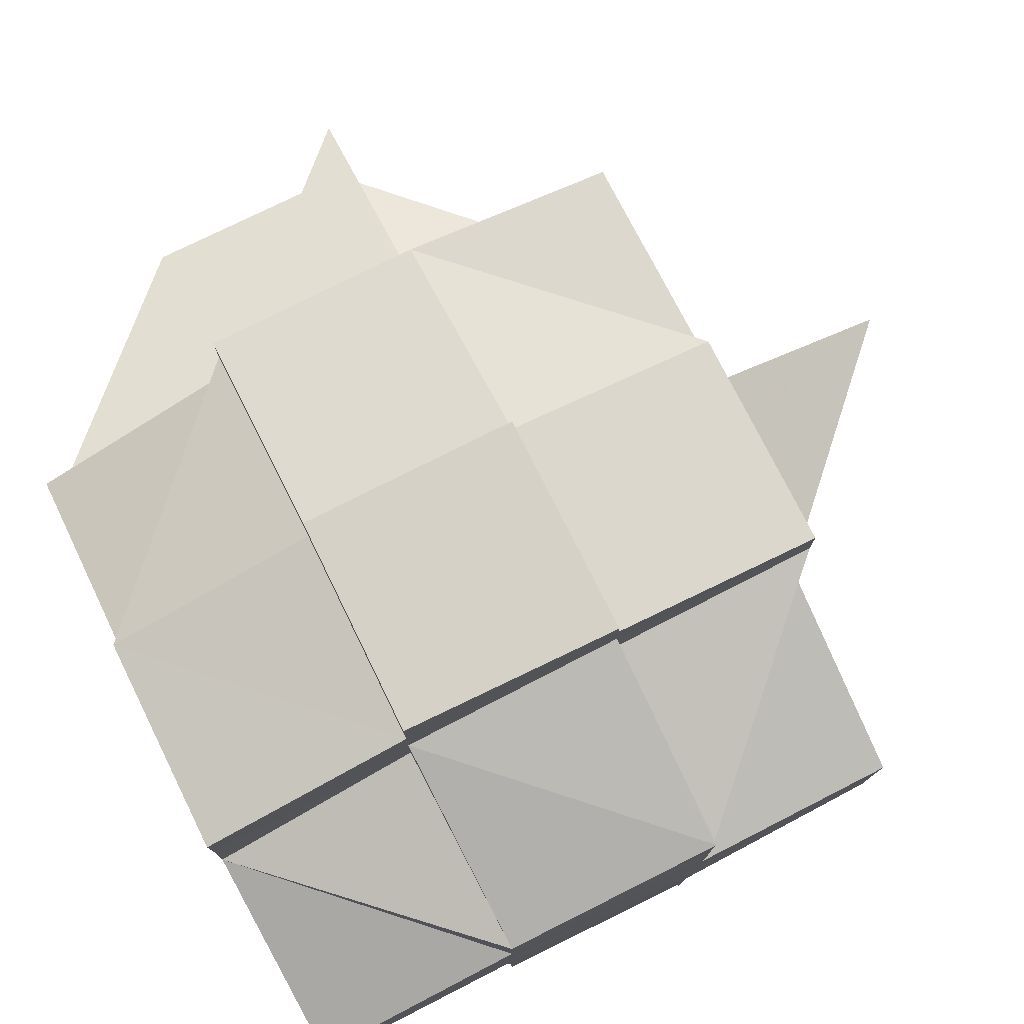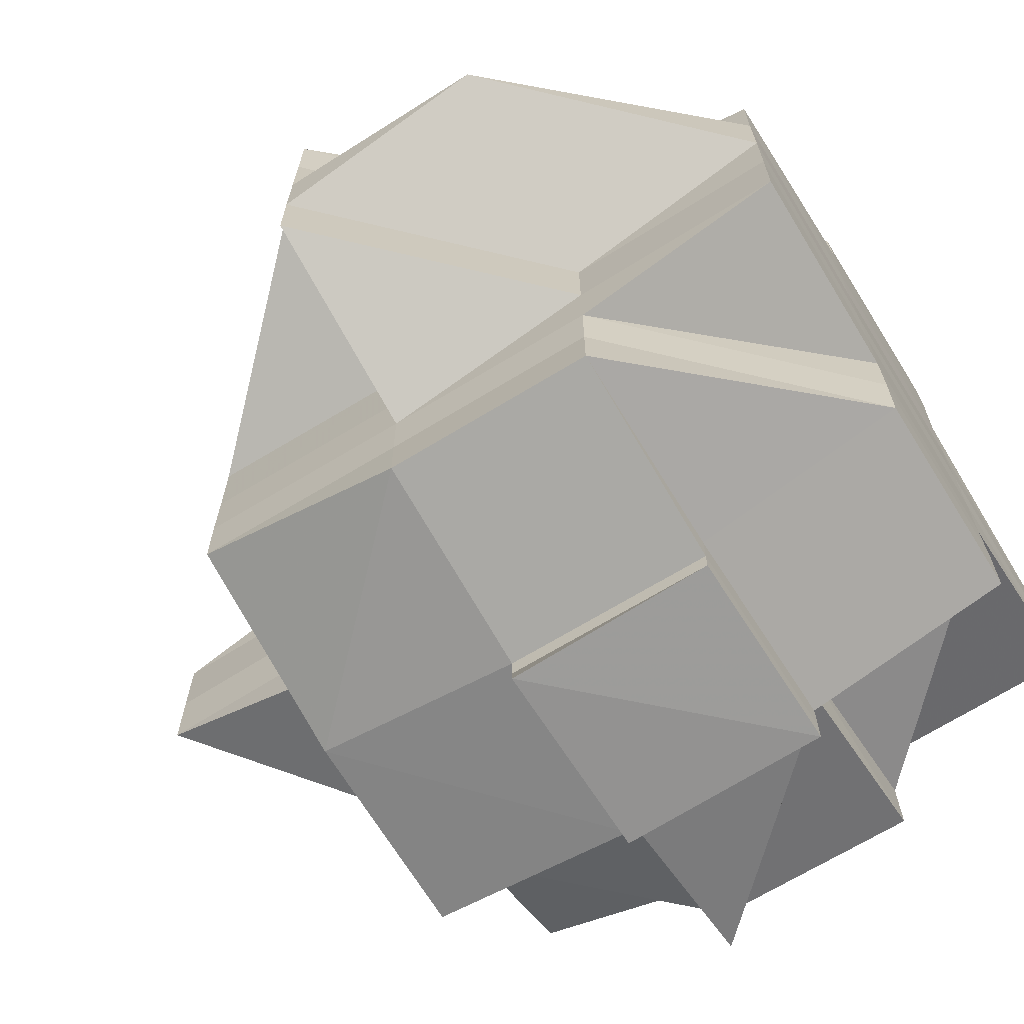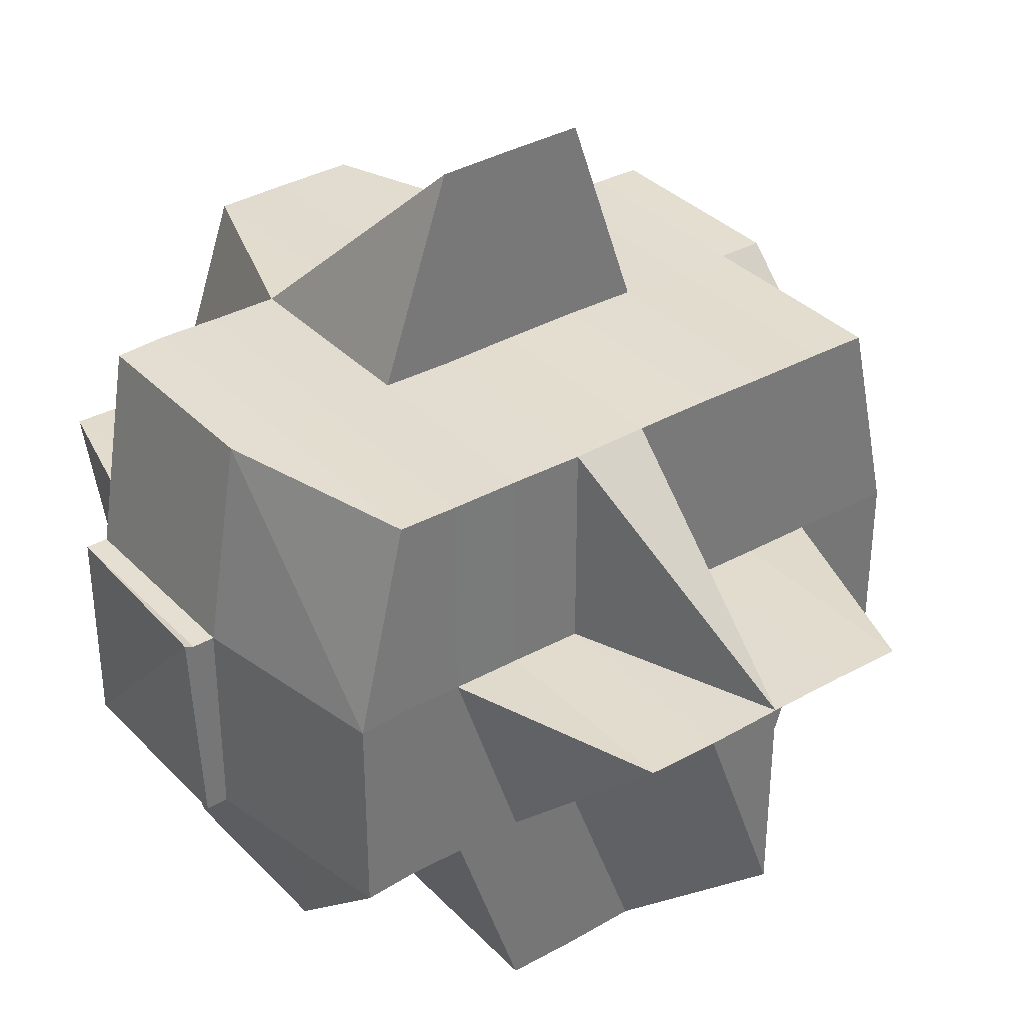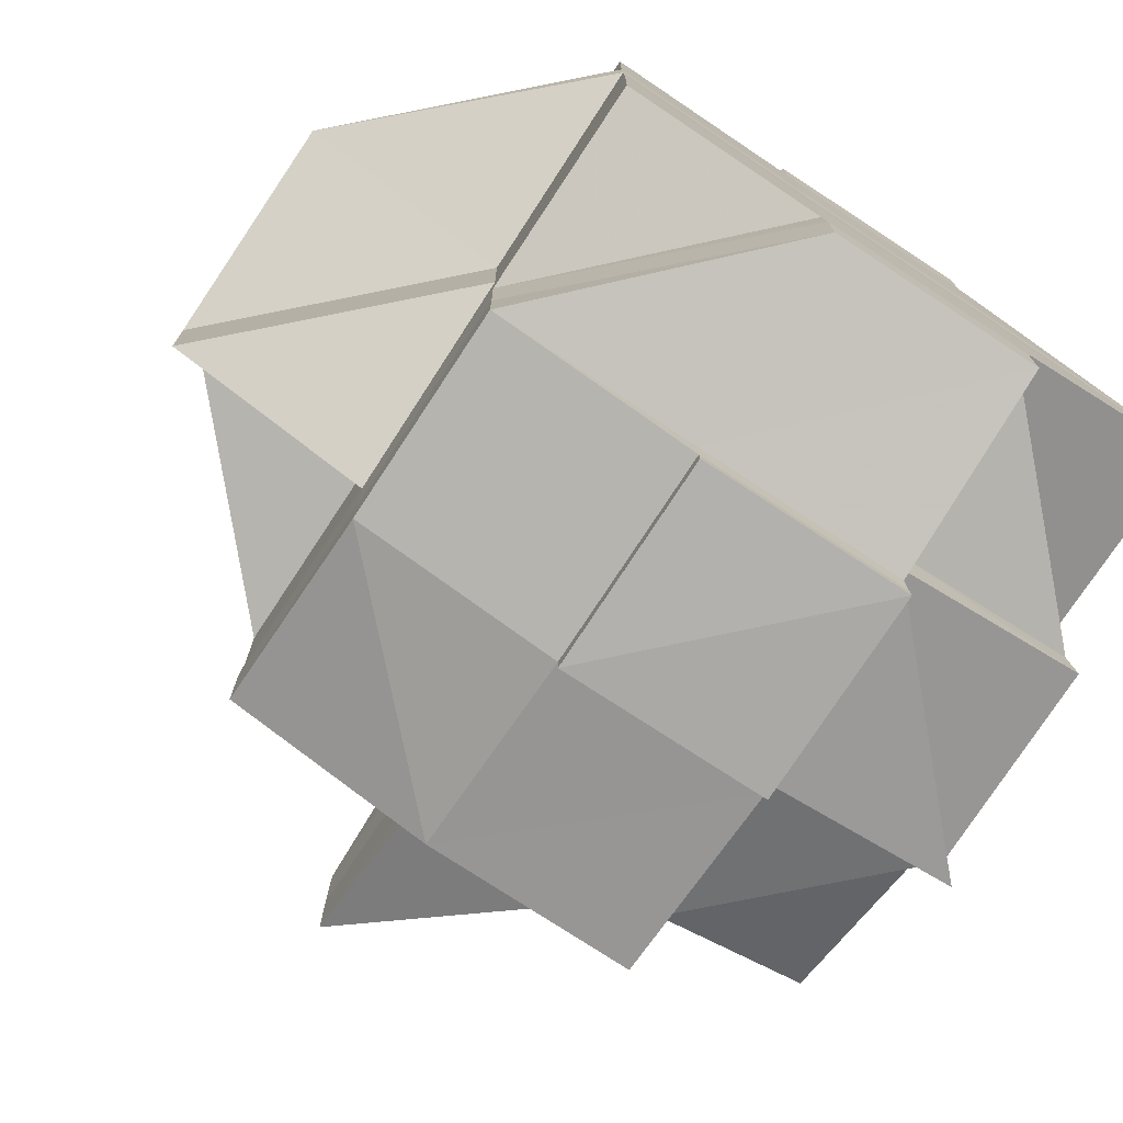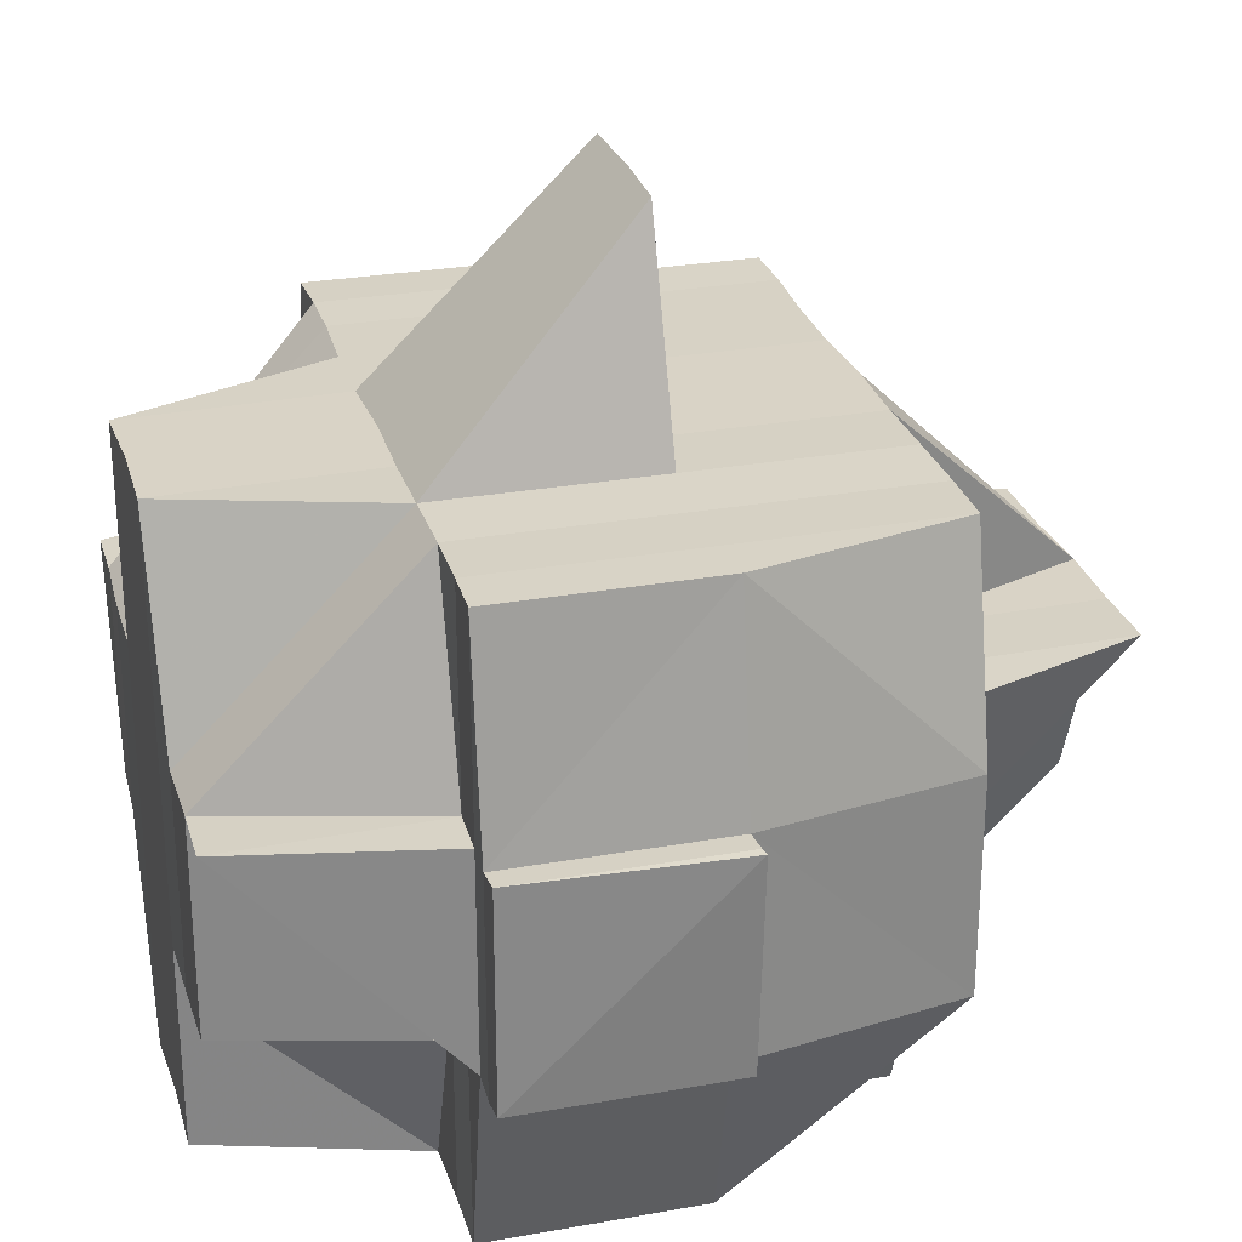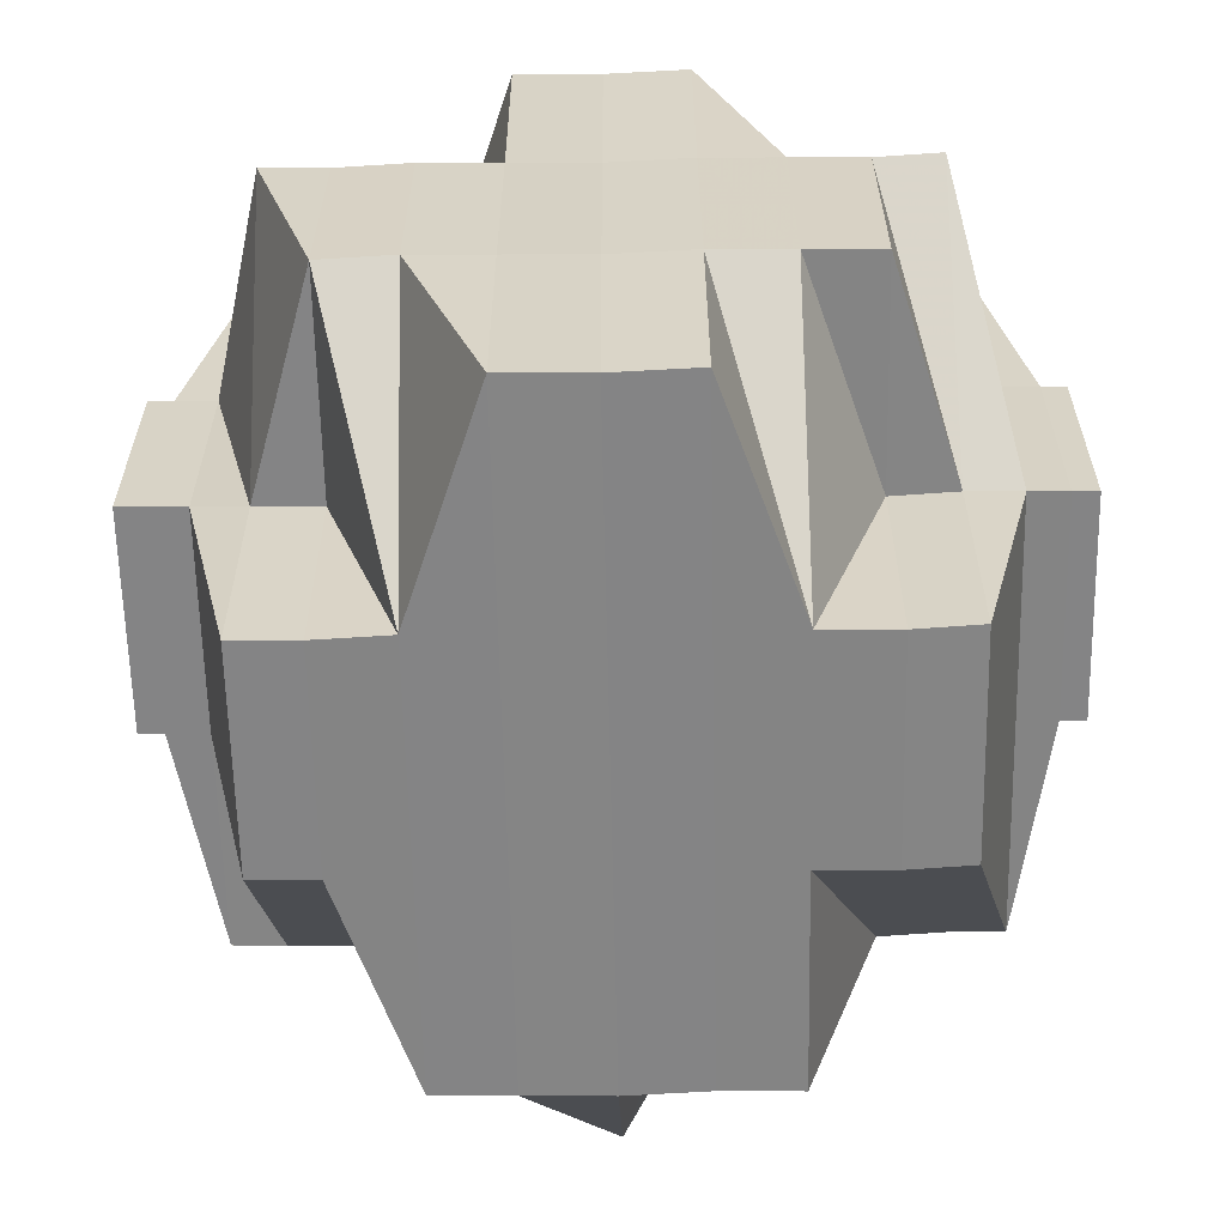
<metadata>
{"format":"obj","ext":"obj","renderer":"f3d","projection":"perspective","resolution":1024,"background":"white","views":[{"elev":78.0,"azim":63.2,"up":"+Z"},{"elev":-68.2,"azim":-58.1,"up":"+Z"},{"elev":34.8,"azim":-127.0,"up":"+Y"},{"elev":-76.9,"azim":-33.6,"up":"+Z"},{"elev":27.9,"azim":164.3,"up":"+Y"},{"elev":-61.5,"azim":91.2,"up":"+Y"}]}
</metadata>
<code>
o 678
v 2202 1874 12.06
v 2202 1874 12.06
v 2202 1874 12.06
v 2202 1874 12.06
v 2202 1874 12.06
v 2202 1874 12.06
v 2202 1874 12.06
v 2202 1874 12.06
v 2202 1874 12.06
v 2202 1874 12.06
v 2202 1874 12.06
v 2202 1874 12.06
v 2202 1874 12.06
v 2202 1874 12.06
v 2202 1874 12.06
v 2202 1874 12.06
v 2202 1874 12.06
v 2202 1874 12.06
v 2202 1874 12.06
v 2202 1874 12.06
v 2202 1874 12.06
v 2202 1874 12.06
v 2202 1874 12.06
v 2202 1874 12.06
v 2202 1874 12.06
v 2202 1874 12.06
v 2202 1874 12.06
v 2202 1874 12.06
v 2202 1874 12.06
v 2202 1874 12.06
v 2202 1874 12.06
v 2202 1874 12.06
v 2202 1874 12.06
v 2202 1874 12.07
v 2202 1874 12.06
v 2202 1874 12.07
v 2202 1874 12.06
v 2202 1874 12.06
v 2202 1874 12.06
v 2202 1874 12.06
v 2202 1874 12.07
v 2202 1874 12.06
v 2202 1874 12.07
v 2202 1874 12.06
v 2202 1874 12.06
v 2202 1874 12.06
v 2202 1874 12.06
v 2202 1874 12.06
v 2202 1874 12.06
v 2202 1874 12.06
v 2202 1874 12.06
v 2202 1874 12.06
v 2202 1874 12.06
v 2202 1874 12.06
v 2202 1874 12.06
v 2202 1874 12.06
v 2202 1874 12.06
v 2202 1874 12.06
v 2202 1874 12.06
v 2202 1874 12.06
v 2202 1874 12.06
v 2202 1874 12.06
v 2202 1874 12.06
v 2202 1874 12.06
v 2202 1874 12.07
v 2202 1874 12.06
v 2202 1874 12.07
v 2202 1874 12.06
v 2202 1874 12.07
v 2202 1874 12.07
v 2202 1874 12.07
v 2202 1874 12.07
v 2202 1874 12.07
v 2202 1874 12.07
v 2202 1874 12.08
v 2202 1874 12.07
v 2202 1874 12.07
v 2202 1874 12.07
v 2202 1874 12.07
v 2202 1874 12.07
v 2202 1874 12.07
v 2202 1874 12.07
v 2202 1874 12.06
v 2202 1874 12.06
v 2202 1874 12.06
v 2202 1874 12.07
v 2202 1874 12.07
v 2202 1874 12.07
v 2202 1874 12.07
v 2202 1874 12.07
v 2202 1874 12.07
v 2202 1874 12.07
v 2202 1874 12.07
v 2202 1874 12.07
v 2202 1874 12.07
v 2202 1874 12.07
v 2202 1874 12.08
v 2202 1874 12.07
v 2202 1874 12.07
v 2202 1874 12.07
v 2202 1874 12.08
v 2202 1874 12.08
v 2202 1874 12.08
v 2202 1874 12.08
v 2202 1874 12.08
v 2202 1874 12.07
v 2202 1874 12.08
v 2202 1874 12.08
v 2202 1874 12.08
v 2202 1874 12.08
v 2202 1874 12.08
v 2202 1874 12.08
v 2202 1874 12.08
v 2202 1874 12.08
v 2202 1874 12.08
v 2202 1874 12.08
v 2202 1874 12.08
v 2202 1874 12.08
v 2202 1874 12.09
v 2202 1874 12.07
v 2202 1874 12.08
v 2202 1874 12.08
v 2202 1874 12.07
v 2202 1874 12.07
v 2202 1874 12.08
v 2202 1874 12.08
v 2202 1874 12.08
v 2202 1874 12.08
v 2202 1874 12.07
v 2202 1874 12.08
v 2202 1874 12.07
v 2202 1874 12.07
v 2202 1874 12.07
v 2202 1874 12.07
v 2202 1874 12.07
v 2202 1874 12.08
v 2202 1874 12.08
v 2202 1874 12.08
v 2202 1874 12.08
v 2202 1874 12.09
v 2202 1874 12.09
v 2202 1874 12.08
v 2202 1874 12.08
v 2202 1874 12.08
v 2202 1874 12.08
v 2202 1874 12.09
v 2202 1874 12.08
v 2202 1874 12.08
v 2202 1874 12.08
v 2202 1874 12.08
v 2202 1874 12.08
v 2202 1874 12.08
v 2202 1874 12.08
v 2202 1874 12.08
v 2202 1874 12.08
v 2202 1874 12.07
v 2202 1874 12.07
v 2202 1874 12.08
v 2202 1874 12.07
v 2202 1874 12.07
v 2202 1874 12.07
v 2202 1874 12.08
v 2202 1874 12.08
v 2202 1874 12.08
v 2202 1874 12.08
v 2202 1874 12.08
v 2202 1874 12.08
v 2202 1874 12.08
v 2202 1874 12.09
v 2202 1874 12.07
v 2202 1874 12.07
v 2202 1874 12.07
v 2202 1874 12.07
v 2202 1874 12.07
v 2202 1874 12.07
v 2202 1874 12.07
v 2202 1874 12.07
v 2202 1874 12.07
v 2202 1874 12.07
v 2202 1874 12.07
v 2202 1874 12.06
v 2202 1874 12.06
v 2202 1874 12.06
v 2202 1874 12.06
v 2202 1874 12.06
v 2202 1874 12.07
v 2202 1874 12.06
v 2202 1874 12.06
v 2202 1874 12.07
v 2202 1874 12.07
v 2202 1874 12.08
v 2202 1874 12.07
v 2202 1874 12.07
v 2202 1874 12.07
v 2202 1874 12.08
v 2202 1874 12.08
v 2202 1874 12.08
v 2202 1874 12.08
v 2202 1874 12.08
v 2202 1874 12.08
v 2202 1874 12.08
v 2202 1874 12.08
v 2202 1874 12.07
v 2202 1874 12.07
v 2202 1874 12.07
v 2202 1874 12.08
v 2202 1874 12.08
v 2202 1874 12.08
v 2202 1874 12.09
v 2202 1874 12.08
v 2202 1874 12.09
v 2202 1874 12.09
v 2202 1874 12.09
v 2202 1874 12.09
v 2202 1874 12.09
v 2202 1874 12.08
v 2202 1874 12.08
v 2202 1874 12.09
v 2202 1874 12.09
v 2202 1874 12.09
v 2202 1874 12.08
v 2202 1874 12.09
v 2202 1874 12.09
v 2202 1874 12.09
v 2202 1874 12.09
v 2202 1874 12.09
v 2202 1874 12.09
v 2202 1874 12.08
v 2202 1874 12.09
v 2202 1874 12.09
v 2202 1874 12.09
v 2202 1874 12.09
v 2202 1874 12.09
v 2202 1874 12.09
v 2202 1874 12.09
v 2202 1874 12.09
v 2202 1874 12.09
v 2202 1874 12.09
v 2202 1874 12.09
v 2202 1874 12.1
v 2202 1874 12.09
v 2202 1874 12.1
v 2202 1874 12.1
v 2202 1874 12.1
v 2202 1874 12.09
v 2202 1874 12.1
v 2202 1874 12.1
v 2202 1874 12.1
v 2202 1874 12.1
v 2202 1874 12.09
v 2202 1874 12.09
v 2202 1874 12.09
v 2202 1874 12.09
v 2202 1874 12.09
v 2202 1874 12.1
v 2202 1874 12.1
v 2202 1874 12.09
v 2202 1874 12.09
v 2202 1874 12.1
v 2202 1874 12.09
v 2202 1874 12.09
v 2202 1874 12.09
v 2202 1874 12.09
v 2202 1874 12.09
v 2202 1874 12.09
v 2202 1874 12.09
v 2202 1874 12.09
v 2202 1874 12.09
v 2202 1874 12.09
v 2202 1874 12.08
v 2202 1874 12.09
v 2202 1874 12.09
v 2202 1874 12.09
v 2202 1874 12.09
v 2202 1874 12.09
v 2202 1874 12.09
v 2202 1874 12.08
v 2202 1874 12.09
v 2202 1874 12.08
v 2202 1874 12.08
v 2202 1874 12.08
v 2202 1874 12.08
v 2202 1874 12.08
v 2202 1874 12.08
v 2202 1874 12.07
v 2202 1874 12.08
v 2202 1874 12.08
v 2202 1874 12.08
v 2202 1874 12.07
v 2202 1874 12.07
v 2202 1874 12.07
v 2202 1874 12.07
v 2202 1874 12.07
v 2202 1874 12.08
v 2202 1874 12.07
v 2202 1874 12.07
v 2202 1874 12.07
v 2202 1874 12.06
v 2202 1874 12.07
v 2202 1874 12.07
v 2202 1874 12.07
v 2202 1874 12.06
v 2202 1874 12.06
v 2202 1874 12.06
v 2202 1874 12.06
v 2202 1874 12.07
v 2202 1874 12.07
v 2202 1874 12.07
v 2202 1874 12.07
v 2202 1874 12.08
v 2202 1874 12.07
v 2202 1874 12.06
v 2202 1874 12.07
v 2202 1874 12.08
v 2202 1874 12.07
v 2202 1874 12.08
v 2202 1874 12.08
v 2202 1874 12.08
v 2202 1874 12.08
v 2202 1874 12.08
v 2202 1874 12.07
v 2202 1874 12.07
v 2202 1874 12.06
v 2202 1874 12.09
v 2202 1874 12.09
v 2202 1874 12.09
v 2202 1874 12.09
v 2202 1874 12.09
v 2202 1874 12.09
v 2202 1874 12.09
v 2202 1874 12.09
v 2202 1874 12.09
v 2202 1874 12.09
v 2202 1874 12.09
v 2202 1874 12.09
v 2202 1874 12.09
v 2202 1874 12.09
v 2202 1874 12.09
v 2202 1874 12.09
v 2202 1874 12.09
v 2202 1874 12.09
v 2202 1874 12.09
v 2202 1874 12.09
v 2202 1874 12.09
v 2202 1874 12.09
v 2202 1874 12.09
v 2202 1874 12.09
v 2202 1874 12.09
v 2202 1874 12.1
v 2202 1874 12.1
v 2202 1874 12.1
v 2202 1874 12.1
v 2202 1874 12.1
f 1 2 3
f 2 4 5
f 6 7 8
f 9 10 7
f 11 12 6
f 13 9 14
f 15 16 8
f 14 17 16
f 18 19 15
f 20 21 17
f 12 22 23
f 24 25 23
f 22 26 25
f 25 27 28
f 25 28 29
f 30 29 31
f 32 33 25
f 26 34 33
f 35 36 32
f 37 38 30
f 39 40 38
f 40 41 42
f 42 43 44
f 45 44 46
f 47 30 48
f 49 38 47
f 48 50 51
f 38 52 50
f 53 54 52
f 55 56 47
f 57 58 55
f 58 59 60
f 61 56 60
f 61 62 56
f 62 63 56
f 64 62 61
f 64 65 62
f 66 64 61
f 65 67 68
f 69 70 67
f 71 72 70
f 73 74 69
f 74 75 76
f 77 76 78
f 79 78 80
f 81 65 64
f 66 81 64
f 81 82 65
f 83 66 84
f 84 66 85
f 86 81 66
f 33 86 66
f 87 86 33
f 34 88 86
f 86 89 81
f 90 89 86
f 89 91 92
f 90 93 89
f 94 93 95
f 96 97 93
f 93 98 89
f 89 98 99
f 98 100 91
f 93 101 98
f 97 102 101
f 103 101 93
f 104 105 100
f 101 104 98
f 98 104 106
f 101 107 104
f 108 107 101
f 107 109 104
f 104 109 110
f 108 111 107
f 107 111 109
f 112 111 108
f 109 113 110
f 111 114 109
f 109 114 113
f 114 115 116
f 110 113 117
f 118 119 114
f 110 117 120
f 113 121 117
f 120 117 77
f 117 122 123
f 120 123 124
f 121 125 122
f 117 121 126
f 127 128 121
f 129 130 120
f 131 129 82
f 82 124 132
f 106 120 82
f 82 120 133
f 134 82 135
f 121 136 137
f 138 136 121
f 136 139 125
f 138 140 136
f 140 141 139
f 136 140 142
f 142 143 144
f 145 146 143
f 147 145 148
f 149 148 150
f 148 151 152
f 153 154 151
f 126 148 155
f 126 155 156
f 156 155 157
f 155 158 159
f 156 159 160
f 161 162 156
f 163 164 158
f 165 166 164
f 167 168 163
f 168 169 165
f 170 161 171
f 172 170 173
f 171 174 175
f 176 177 174
f 178 176 175
f 175 174 179
f 174 180 179
f 173 175 63
f 181 178 63
f 63 175 182
f 182 183 184
f 185 63 49
f 175 186 187
f 63 187 188
f 189 190 180
f 190 191 192
f 193 192 180
f 194 195 193
f 195 196 197
f 196 198 199
f 200 199 201
f 202 201 203
f 204 203 205
f 206 207 202
f 207 208 200
f 208 209 210
f 209 211 212
f 211 213 214
f 215 212 210
f 210 212 216
f 210 216 217
f 218 219 212
f 212 220 216
f 212 219 220
f 216 220 221
f 219 222 220
f 220 222 223
f 220 223 221
f 219 224 222
f 222 225 226
f 222 226 227
f 216 221 228
f 229 224 230
f 224 231 232
f 233 234 231
f 224 233 235
f 236 233 224
f 237 233 236
f 238 239 236
f 237 240 241
f 242 243 234
f 244 242 245
f 246 247 243
f 248 247 240
f 249 248 250
f 251 246 252
f 252 253 254
f 255 256 253
f 257 255 258
f 258 259 260
f 261 257 262
f 262 252 263
f 264 262 265
f 262 263 266
f 266 254 267
f 266 267 268
f 269 268 270
f 271 272 266
f 273 266 274
f 275 271 274
f 274 276 277
f 274 278 276
f 112 274 111
f 223 274 112
f 221 223 112
f 221 112 279
f 279 112 108
f 228 221 279
f 279 280 281
f 282 283 228
f 228 279 284
f 284 279 103
f 284 281 285
f 286 228 284
f 287 228 286
f 288 282 286
f 286 284 289
f 289 284 290
f 289 285 291
f 292 286 289
f 293 288 292
f 294 286 292
f 292 289 295
f 295 289 90
f 295 90 296
f 296 291 297
f 296 297 298
f 299 300 296
f 301 292 295
f 302 298 52
f 303 302 304
f 305 306 302
f 307 292 301
f 301 308 309
f 180 307 301
f 192 307 180
f 192 310 307
f 197 310 192
f 180 301 311
f 311 309 312
f 311 301 313
f 179 180 311
f 179 311 42
f 310 314 315
f 191 316 310
f 316 317 217
f 217 318 314
f 217 319 318
f 320 217 310
f 310 217 294
f 321 322 323
f 324 325 114
f 326 327 324
f 114 325 138
f 325 140 138
f 119 328 325
f 325 329 140
f 330 329 325
f 328 331 329
f 329 332 140
f 140 332 333
f 329 334 332
f 331 335 334
f 263 334 329
f 258 237 334
f 332 336 333
f 333 336 215
f 333 337 154
f 336 338 337
f 336 339 338
f 340 236 336
f 341 238 336
f 334 342 343
f 334 260 342
f 344 345 346
f 347 348 345
f 349 350 351
f 351 352 353

</code>
